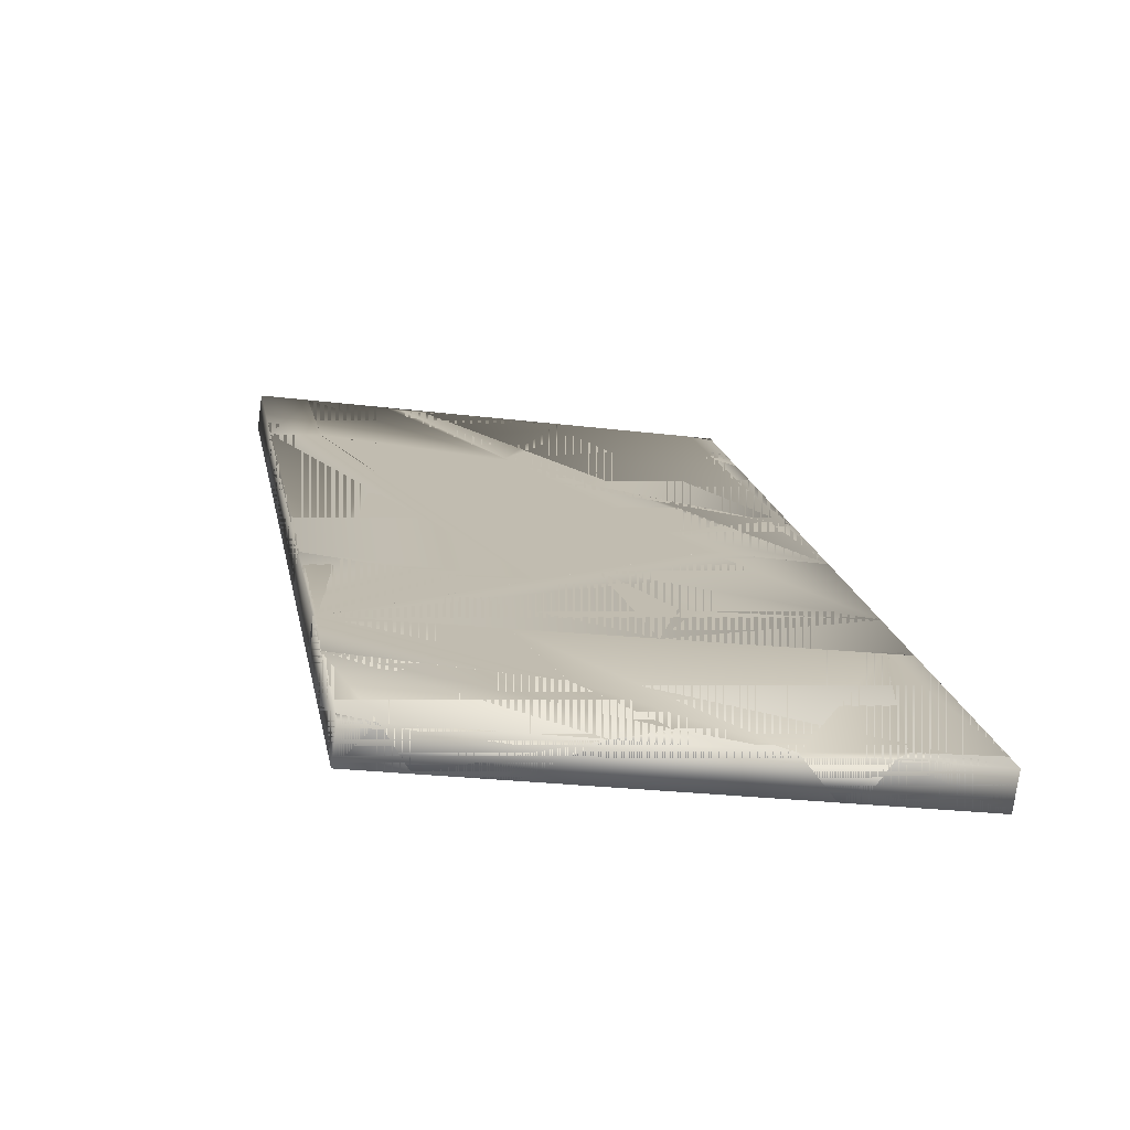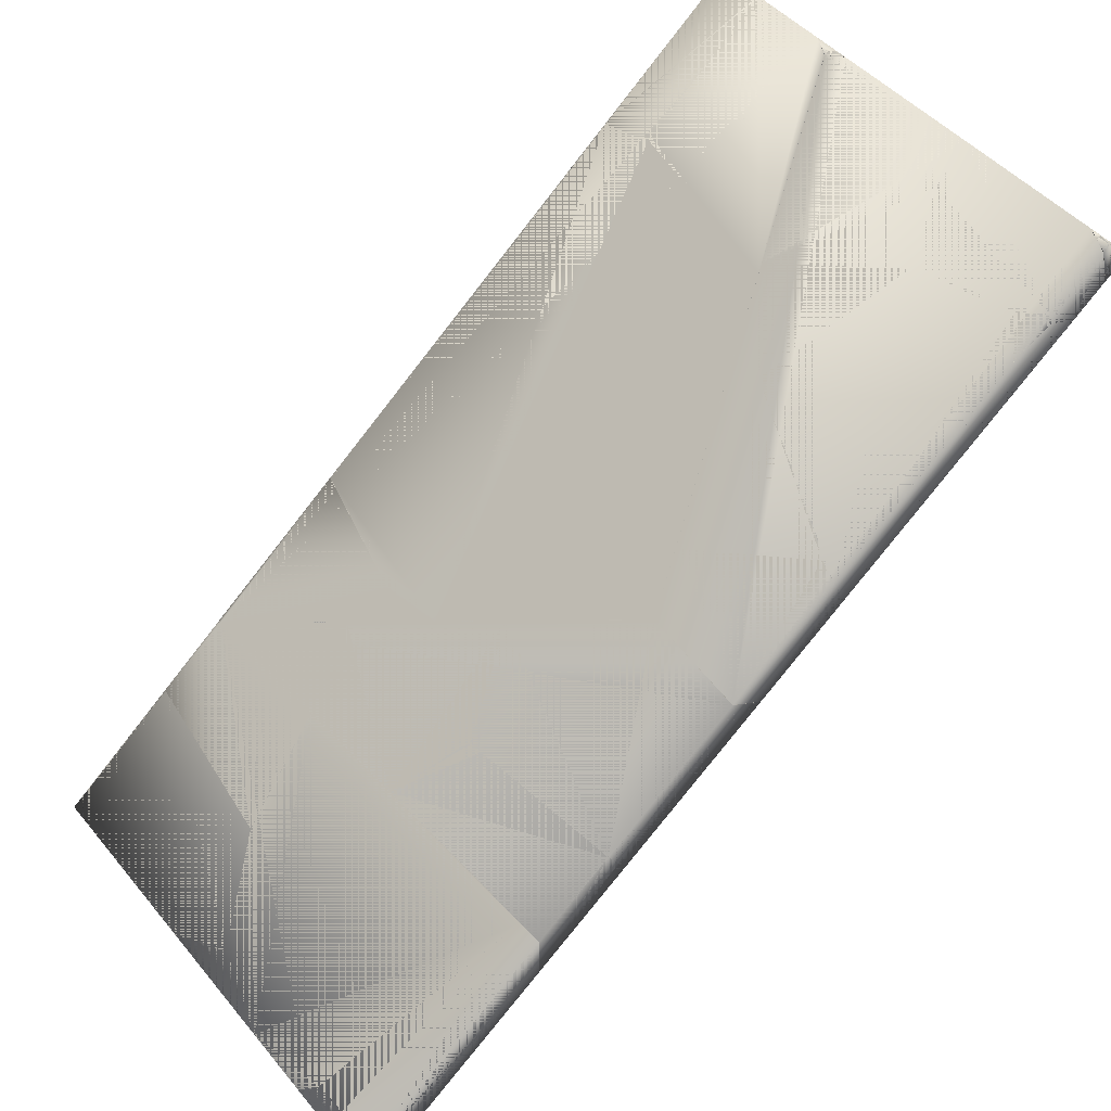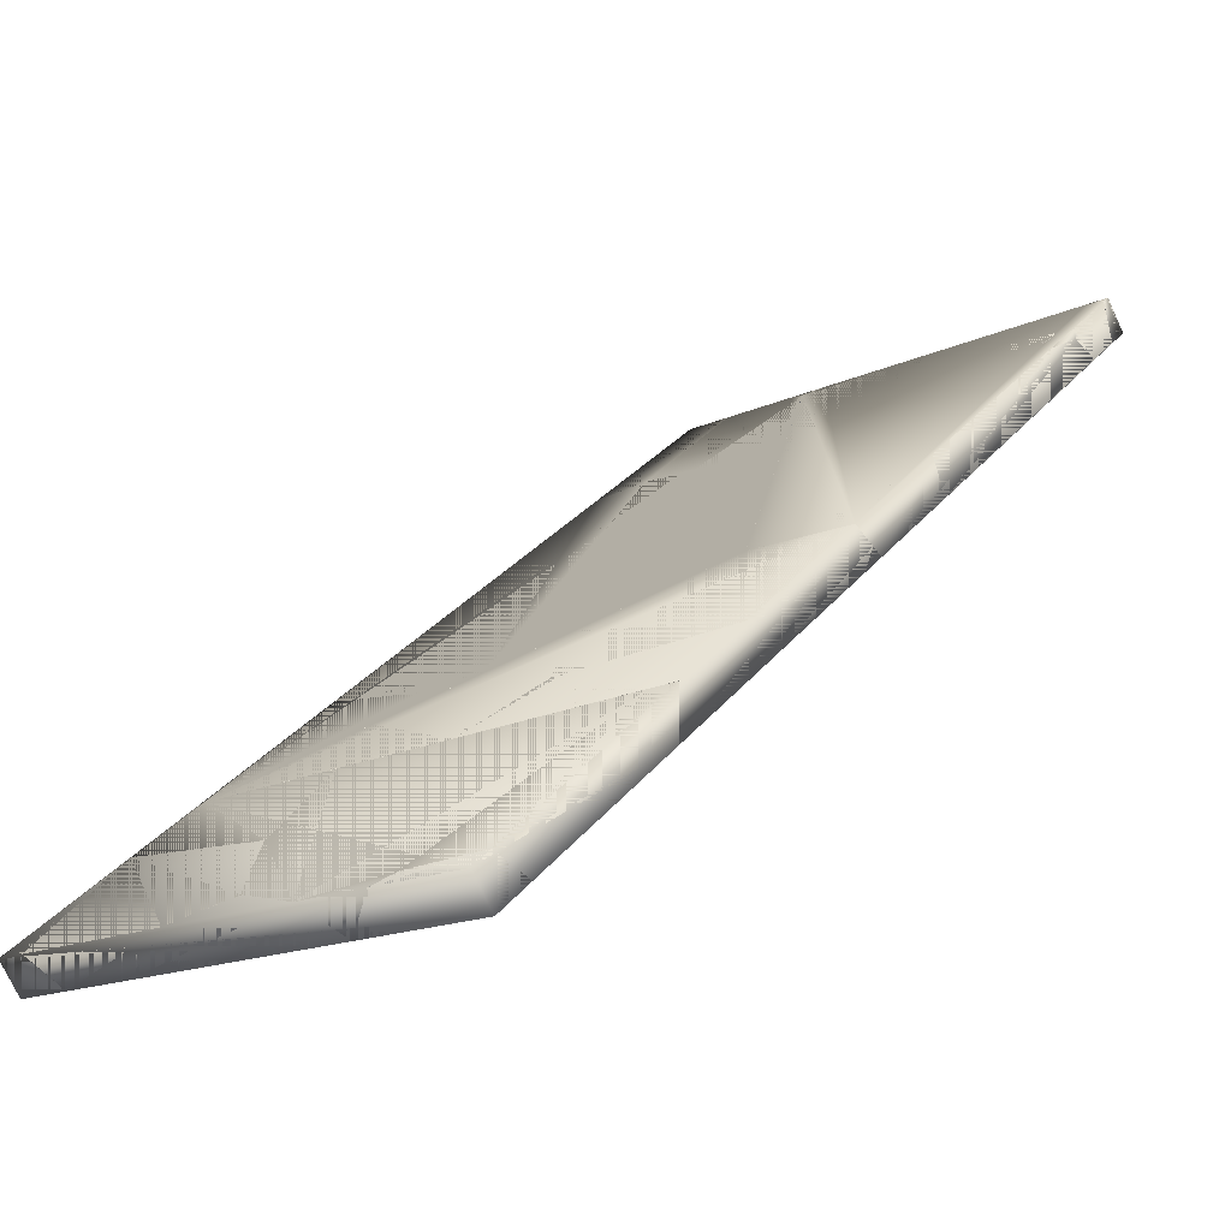
<metadata>
{"format":"obj","ext":"obj","renderer":"f3d","projection":"perspective","resolution":1024,"background":"white","views":[{"elev":-23.1,"azim":77.8,"up":"+Z"},{"elev":46.7,"azim":142.6,"up":"+Z"},{"elev":-16.9,"azim":132.2,"up":"+Z"}]}
</metadata>
<code>
o Destructable_Wall_cell.005_cell.029
v -11.08 11.94 11.56
v -10.82 12.52 11.61
o Destructable_Wall_cell.002_cell.003_Destructable_Wall_cell.002_
v 6.02 1.213 -3.3
v 6.748 1.213 -2.851
v 6.987 1.873 -3.044
v 6.48 2.482 -3.672
v 6.48 2.482 -3.672
v 6.02 1.213 -3.3
v 6.48 1.213 -3.672
v 6.748 1.213 -2.851
v 6.987 1.873 -3.044
v 6.987 1.213 -3.044
f 3 4 5 6
f 7 8 9
f 10 11 12
f 8 10 12 9
f 11 7 9 12
o Destructable_Wall_cell.004_cell.004_Destructable_Wall_cell.004_
v 2.569 7.55 0.5283
v 1.147 3.985 1.678
v -0.7703 7.152 3.228
v 0.9915 8.323 1.803
v 1.044 8.358 1.761
f 13 14 15 16 17
o Destructable_Wall_cell.005_cell.008_Destructable_Wall_cell.005_
v -7.732 6.604 8.857
v -10.25 8.702 10.89
v -9.044 9.41 9.918
v -6.749 8.435 8.062
v -6.323 8.254 7.718
v -6.203 7.552 7.62
f 18 19 20 21 22 23
o Destructable_Wall_cell.005_cell_Destructable_Wall_cell.005_cell
v -11.58 4.791 10.93
v -7.733 7.179 7.82
v -7.471 7.623 7.609
v -7.789 7.888 7.865
v -9.812 8.961 9.501
v -11.58 8.652 10.93
v -11.08 8.557 11.56
v -11.08 5.068 11.56
v -11.35 4.672 11.22
v -10.25 8.701 10.89
v -7.735 6.602 8.859
v -10.91 4.631 11.43
f 24 25 26 27 28 29
f 29 30 31 32 24
f 30 33 34 35 31
o Destructable_Wall_cell.004_cell.005_Destructable_Wall_cell.004_
v 2.775 1.295 0.3614
v 2.725 1.377 0.4018
v 2.771 1.42 0.3647
f 36 37 38
o Destructable_Wall_cell.005_cell.013
v -11.14 12.47 10.58
v -11.63 12.52 8.842
o Destructable_Wall_cell.004_cell.006_Destructable_Wall_cell.004_
v 2.79 1.213 -0.6883
v 2.773 1.721 -0.6748
v 2.225 1.213 -0.2311
v 2.293 1.213 -0.06557
v 2.779 1.213 0.2876
v 2.779 1.213 0.2731
f 41 42 43
f 43 44 45 46 41
o Destructable_Wall_cell.006_cell.007_Destructable_Wall_cell.006_
v 1.002 4.222 1.795
v 0.243 4.276 2.409
v 0.06845 5.763 2.55
f 47 48 49
o Destructable_Wall_cell.005_cell.011_Destructable_Wall_cell.005_
v -11.14 12.47 10.58
v -11.63 12.52 8.842
o Destructable_Wall_cell.005_cell.022
v -11.14 12.47 10.58
v -11.63 12.52 8.842
o Destructable_Wall_cell_cell.001_Destructable_Wall_cell_cell.000
v -11.08 4.221 11.56
v -11.09 4.25 11.54
v -11.08 4.339 11.56
v -11.03 4.323 11.53
f 54 55 56
f 56 57 54
o Destructable_Wall_cell.005_cell.002_Destructable_Wall_cell.005_
v -3.055 12.47 4.038
v -2.305 12.47 4.469
v -4.695 12.47 6.401
v -5.06 12.47 5.659
v -2.43 9.892 4.57
v -3.474 9.244 5.414
v -4.825 11.98 6.506
v -5.693 10.08 6.171
v -5.076 8.827 5.672
v -3.174 10.01 4.134
f 58 59 60 61
f 59 62 63 64 60
f 61 65 66 67 58
o Destructable_Wall_cell.001_cell_Destructable_Wall_cell.001_cell
v -10.9 12.47 11.42
v -11 12.18 11.5
v -11.04 12.2 11.53
v -11.04 12.44 11.53
v -11.04 12.47 11.53
v -11.31 12.47 11.18
v -11.09 12.47 10.81
v -11.08 12.47 10.81
f 68 69 70 71 72
f 72 73 74 75 68
o Destructable_Wall_cell.005_cell.028
v -11.14 12.47 10.58
v -11.63 12.52 8.842
o Destructable_Wall_cell.006_Destructable_Wall_cell.004
v -11.35 4.67 11.22
v -11.08 4.216 11.56
v -11.08 1.213 11.56
v -11.58 1.213 10.93
v -11.58 4.788 10.93
v 2.147 1.213 -0.1688
v 2.808 1.213 0.3346
v 2.779 1.213 0.2906
v 2.775 1.291 0.3611
v -10.91 4.629 11.43
v -2.429 9.89 4.569
v -3.174 10 4.134
f 78 79 80 81 82
f 83 81 80 84 85
f 86 84 80 79 87 88
f 83 89 82 81
o Destructable_Wall_cell.005_cell.020
v -11.08 11.94 11.56
v -10.82 12.52 11.61
o Destructable_Wall_cell.005_cell.016
v -11.14 12.47 10.58
v -11.63 12.52 8.842
o Destructable_Wall_cell.005_cell.003_Destructable_Wall_cell.005_
v -11.08 11.94 11.56
v -10.82 12.52 11.61
o Destructable_Wall_cell_cell.003_Destructable_Wall_cell_cell.002
v -11.08 4.812 11.56
v -10.95 4.538 11.46
v -11.03 4.329 11.53
v -11.08 4.346 11.56
v -11.09 4.252 11.54
v -11.35 4.671 11.22
v -11.21 4.874 11.4
v -11.11 4.879 11.51
f 96 97 98 99
f 99 100 101 102 103 96
o Destructable_Wall_cell.001_cell.004_Destructable_Wall_cell.001_
v -11.15 12.47 10.58
v -11.08 12.47 10.81
v -11.09 12.47 10.81
v -11.1 12.47 10.8
v -11.26 12.47 10.67
v -11.58 11.75 10.93
v -11.57 11.74 10.94
v -11.58 11.74 10.93
v -11.46 11.51 10.84
v -11.54 11.84 10.9
f 104 105 106 107 108
f 109 110 111
f 111 112 104 108 113 109
o Destructable_Wall_cell.005_cell.009_Destructable_Wall_cell.005_
v -6.962 7.657 7.197
v -7.313 7.687 7.48
v -7.47 7.622 7.608
v -7.73 7.181 7.818
f 114 115 116 117
o Destructable_Wall_cell.005_cell.010_Destructable_Wall_cell.005_
v -9.54 8.951 9.615
v -9.045 9.412 9.919
v -10.25 8.703 10.89
v -9.909 9.528 9.58
v -10.41 12.47 9.986
v -9.777 12.47 10.25
v -9.458 11.83 10.25
v -9.813 8.962 9.502
v -11.08 8.559 11.56
v -11.58 8.653 10.93
v -9.723 12.47 10.47
v -11.08 11.94 11.56
v -11.08 8.559 11.56
v -11.58 8.653 10.93
v -11.58 11.15 10.93
v -9.723 12.47 10.47
v -9.458 11.83 10.25
v -9.045 9.412 9.919
v -10.25 8.703 10.89
v -10.9 12.47 11.42
v -9.813 8.962 9.502
v -9.909 9.528 9.58
v -10.41 12.47 9.986
v -11.14 12.47 10.58
v -9.777 12.47 10.25
v -11.63 12.52 8.842
v -10.82 12.52 11.61
f 118 119 120
f 121 122 123 124 119 118 125
f 125 118 120 126 127
f 128 124 123
f 129 130 131 132
f 133 134 135 136 130 129 137
f 131 138 139 140 141 132
f 140 142 133 137 141
o Destructable_Wall_cell.005_cell.005_Destructable_Wall_cell.005_
v -6.201 7.553 7.619
v -6.322 8.254 7.717
v -4.827 11.97 6.508
v -3.477 9.243 5.416
f 145 146 147 148
o Destructable_Wall_cell.006_cell.003_Destructable_Wall_cell.006_
v -1.503 8.36 3.82
v -2.623 9.77 4.726
v -2.429 9.89 4.569
f 149 150 151
o Destructable_Wall_cell_cell.002_Destructable_Wall_cell_cell.001
v -11.08 5.064 11.56
v -11.06 5.022 11.55
v -11.08 4.966 11.56
v -11.11 4.881 11.51
v -11.21 4.876 11.4
f 152 153 154
f 154 155 156 152
o Destructable_Wall_cell.002_cell.001_Destructable_Wall_cell.002_
v 6.987 1.878 -3.044
v 6.746 1.213 -2.849
v 6.018 1.213 -3.298
v 6.48 2.487 -3.672
v 6.435 6.777 -2.598
v 6.987 5.557 -3.044
v 6.48 4.122 -3.672
v 5.533 6.216 -2.906
v 4.535 4.774 -2.099
v 4.153 1.213 -1.79
v 4.332 1.213 -0.8976
v 4.779 5.372 -1.259
v 4.606 5.429 -2.157
v 4.332 1.213 -0.8976
v 4.779 5.372 -1.259
v 6.435 6.777 -2.598
v 6.987 5.557 -3.044
v 6.987 1.878 -3.044
v 6.746 1.213 -2.849
v 6.48 4.122 -3.672
v 5.533 6.216 -2.906
v 4.606 5.429 -2.157
v 4.535 4.774 -2.099
v 4.153 1.213 -1.79
v 6.018 1.213 -3.298
v 6.48 2.487 -3.672
f 157 158 159 160
f 161 162 163 164
f 165 166 167 168 169
f 168 161 164 169
f 170 171 172 173 174 175
f 176 177 178 179 180 181 182
f 173 176 182 174
f 180 170 175 181
o Destructable_Wall_cell.004_cell.003_Destructable_Wall_cell.004_
v -2.56 12.47 3.637
v -2.811 12.47 4.175
v -3.053 12.47 4.036
v -2.768 9.338 3.806
v -3.173 10.01 4.133
f 183 184 185
f 186 183 185 187
o Destructable_Wall_cell.005_cell.001_Destructable_Wall_cell.005_
v -11.08 11.94 11.56
v -10.82 12.52 11.61
o Destructable_Wall_cell.006_cell.006_Destructable_Wall_cell.006_
v -0.3854 1.213 2.917
v -0.9595 1.213 2.343
v -8.523 1.213 8.459
v -7.935 1.213 9.021
v 0.06648 5.767 2.551
v 0.2414 4.274 2.41
v -8.165 2.4 9.207
v -8.161 2.424 9.204
v -7.585 6.692 8.738
v -2.625 9.769 4.728
v -1.495 8.346 3.814
v -0.1748 5.045 1.709
v -0.1754 5.051 1.709
v -2.628 9.103 3.692
v -3.288 9.934 4.226
v -8.069 6.968 8.092
v -8.71 2.225 8.61
v -8.714 2.195 8.613
f 190 191 192 193
f 194 195 190 193 196 197 198 199 200
f 191 201 202 203 204 205 206 207 192
o Destructable_Wall_cell.002_cell.006_Destructable_Wall_cell.002_
v 5.534 6.218 -2.907
v 6.48 4.127 -3.672
v 6.987 5.562 -3.044
v 6.437 6.779 -2.599
v 5.589 6.407 -2.951
v 6.459 6.855 -2.617
v 6.987 8.672 -3.044
v 6.48 9.471 -3.672
v 6.48 9.471 -3.672
v 5.589 6.407 -2.951
v 5.534 6.218 -2.907
v 6.48 4.127 -3.672
v 6.987 5.562 -3.044
v 6.437 6.779 -2.599
v 6.459 6.855 -2.617
v 6.987 8.672 -3.044
f 208 209 210 211
f 212 208 211 213
f 214 215 212 213
f 216 217 218 219
f 220 221 222 223
f 223 216 219 220
o Destructable_Wall_cell.006_cell.005_Destructable_Wall_cell.006_
v -11.35 4.67 11.22
v -11.08 4.216 11.56
v -11.08 2.342 11.56
v -11.58 2.138 10.93
v -11.58 4.788 10.93
v -7.586 6.691 8.739
v -8.162 2.424 9.205
v -8.166 2.401 9.208
v -8.23 2.4 9.26
v -10.91 4.629 11.43
v -8.796 2.194 8.679
v -8.715 2.196 8.614
v -8.711 2.225 8.611
v -8.07 6.967 8.093
f 224 225 226 227 228
f 229 230 231 232 226 225 233
f 227 234 235 236 237 228
o Destructable_Wall_cell.002_cell.002_Destructable_Wall_cell.002_
v 6.677 10.66 -2.794
v 6.557 12.47 -2.696
v 5.705 12.47 -3.045
v 5.83 10.59 -3.146
v 6.987 10.33 -3.044
v 6.48 9.884 -3.672
v 6.48 12.47 -3.672
v 6.48 9.884 -3.672
v 6.987 10.33 -3.044
v 6.987 12.47 -3.044
v 5.705 12.47 -3.045
v 5.83 10.59 -3.146
v 6.677 10.66 -2.794
v 6.557 12.47 -2.696
f 238 239 240 241
f 242 238 241 243
f 244 245 246 247
f 248 249 245 244
f 246 250 251 247
f 251 248 244 247
o Destructable_Wall_cell.006_cell.001_Destructable_Wall_cell.006_
v -3.286 9.935 4.225
v -2.636 9.116 3.699
v -3.174 10 4.134
f 252 253 254
o Destructable_Wall_cell.005_cell.021
v -5.078 8.825 5.674
v -5.695 10.07 6.172
v -6.567 7.902 6.877
f 255 256 257
o Destructable_Wall_cell.005_cell.024
v -11.14 12.47 10.58
v -11.63 12.52 8.842
o Destructable_Wall_cell.004_cell_Destructable_Wall_cell.004_cell
v 0.2738 12.47 1.346
v 0.7076 12.47 2.033
v -2.303 12.47 4.467
v -2.809 12.47 4.176
v -2.555 12.47 3.634
v 1.043 8.359 1.762
v -0.7714 7.154 3.229
v -2.428 9.892 4.569
v -1.519 7.274 2.796
v 0.5839 8.67 1.095
v -2.766 9.333 3.804
v -3.014 12.52 4.619
v -0.7389 12.52 -0.2474
f 260 261 262 263 264
f 261 265 266 267 262
f 268 269 260 264 270
o Destructable_Wall_cell.005_cell.017
v -11.08 11.94 11.56
v -10.82 12.52 11.61
o Destructable_Wall_cell.006_cell.004_Destructable_Wall_cell.006_
v 2.147 1.213 -0.1688
v -0.9577 1.213 2.342
v -0.3837 1.213 2.915
v 2.808 1.213 0.3346
v 2.779 1.213 0.2906
v 2.775 1.291 0.3611
v 0.2426 4.273 2.409
v 1.003 4.219 1.794
v -0.1713 5.044 1.706
f 275 276 277 278 279
f 280 278 277 281 282
f 275 283 276
o Destructable_Wall_cell.005_cell.019
v -11.14 12.47 10.58
v -11.63 12.52 8.842
o Destructable_Wall_cell.004_cell.002_Destructable_Wall_cell.004_
v 2.419 12.47 -0.388
v 2.406 12.47 0.6596
v 0.7093 12.47 2.032
v 0.2754 12.47 1.345
v 2.569 7.552 0.5283
v 1.045 8.359 1.76
v 1.019 8.668 1.781
v 0.5856 8.671 1.094
v 2.415 7.702 -0.3852
v 2.577 7.654 -0.5165
f 286 287 288 289
f 290 291 292 288 287
f 289 293 294 295 286
o Destructable_Wall_cell_cell_Destructable_Wall_cell_cell.004
v -11.08 4.959 11.56
v -11.06 5.019 11.55
v -10.91 4.63 11.43
v -10.95 4.54 11.46
v -11.02 4.702 11.52
v -11.08 4.817 11.56
v -11.11 4.88 11.51
f 296 297 298 299 300 301
f 301 302 296
o Destructable_Wall_cell.001_Destructable_Wall_cell.000
v -11.58 11.15 10.93
v -11.15 12.47 10.58
v -11.58 12.47 10.93
v -10.9 12.47 11.42
v -11.08 12.47 11.56
v -11.08 11.94 11.56
f 303 304 305
f 304 306 307 305
f 306 308 307
f 308 303 305 307
o Destructable_Wall_cell.005_cell.027
v -11.14 12.47 10.58
v -11.63 12.52 8.842
o Destructable_Wall_cell.004_Destructable_Wall_cell.002
v 2.79 1.213 -0.6883
v 2.419 12.47 -0.388
v -3.053 12.47 4.036
v -3.173 10.01 4.133
v 2.149 1.213 -0.1703
v 2.775 1.295 0.3614
v -2.428 9.892 4.569
v -2.303 12.47 4.467
v 2.406 12.47 0.6596
v 2.779 1.213 0.2876
v 2.779 1.213 0.2731
f 311 312 313 314 315
f 316 317 318 319
f 312 319 318 313
f 315 320 321 311
o Destructable_Wall_cell.001_cell.001_Destructable_Wall_cell.001_
v -11.36 12.47 11.2
v -11.41 12.01 11.14
v -11.44 11.95 11.11
v -11.53 11.75 11
v -11.57 11.74 10.95
v -11.58 11.75 10.93
v -11.58 12.47 10.93
v -11.54 11.84 10.9
v -11.26 12.47 10.68
v -11.1 12.47 10.8
v -11.09 12.47 10.81
v -11.31 12.47 11.17
v -11.31 12.47 11.18
f 322 323 324 325 326 327 328
f 327 329 330 328
f 330 331 332 333 334 322 328
o Destructable_Wall_cell_Destructable_Wall_cell.007
v -11.08 4.221 11.56
v -11.35 4.671 11.22
v -11.08 5.064 11.56
v -10.91 4.63 11.43
f 335 336 337
f 337 338 335
o Destructable_Wall_cell.005_cell.018
v -11.14 12.47 10.58
v -11.63 12.52 8.842
o Destructable_Wall_cell.006_cell.002_Destructable_Wall_cell.006_
v -8.715 2.194 8.614
v -8.798 2.193 8.682
v -8.233 2.398 9.262
v -8.166 2.399 9.208
v -11.58 2.136 10.93
v -11.08 2.34 11.56
v -7.936 1.213 9.022
v -8.525 1.213 8.46
v -11.08 2.34 11.56
v -8.233 2.398 9.262
v -8.166 2.399 9.208
v -7.936 1.213 9.022
v -11.08 1.213 11.56
v -8.525 1.213 8.46
v -11.58 1.213 10.93
v -11.58 2.136 10.93
v -8.715 2.194 8.614
v -8.798 2.193 8.682
f 341 342 343 344
f 342 345 346 343
f 344 347 348 341
f 349 350 351 352 353
f 352 354 355 353
f 356 349 353 355
f 354 357 358 356 355
o Destructable_Wall_cell.002_Destructable_Wall_cell.001
v 2.792 1.213 -0.69
v 2.781 1.213 0.2894
v 2.81 1.213 0.3332
v 6.987 1.213 -3.044
v 6.48 1.213 -3.672
v 2.777 1.291 0.3596
v 2.409 12.47 0.6576
v 6.987 12.47 -3.044
v 6.48 12.47 -3.672
v 2.421 12.47 -0.39
f 359 360 361 362 363
f 364 365 366 362 361
f 359 363 367 368
f 367 363 362 366
f 368 367 366 365
o Destructable_Wall_cell.005_cell.004_Destructable_Wall_cell.005_
v -4.697 12.47 6.403
v -4.827 11.98 6.508
v -6.323 8.257 7.718
v -9.044 9.413 9.918
v -9.456 11.83 10.25
v -8.851 12.47 9.762
v -10.41 12.47 9.984
v -9.811 8.962 9.5
v -7.791 7.892 7.867
v -7.314 7.689 7.481
v -6.959 7.658 7.195
v -6.57 7.9 6.88
v -5.695 10.08 6.172
v -5.062 12.47 5.66
v -9.776 12.47 10.25
f 369 370 371 372 373 374
f 375 376 377 378 379 380 381 382
f 382 369 374 383 375
o Destructable_Wall_cell.004_cell.001_Destructable_Wall_cell.004_
v 2.771 1.423 0.3648
v 2.724 1.379 0.4028
v 1.148 3.984 1.677
v 2.569 7.544 0.5281
f 384 385 386 387
o Destructable_Wall_cell.005_cell.025
v -11.14 12.47 10.58
v -11.63 12.52 8.842
o Destructable_Wall_cell.001_cell.003_Destructable_Wall_cell.001_
v -11.08 11.94 11.56
v -11.38 11.47 11.18
v -11.53 11.75 11
v -11.41 12.01 11.14
v -11.38 12.02 11.18
v -11.08 12.19 11.56
v -11.04 12.2 11.53
v -11 12.17 11.5
f 390 391 392 393 394 395
f 395 396 397 390
o Destructable_Wall_cell.005_cell.023
v -11.08 11.94 11.56
v -10.82 12.52 11.61
o Destructable_Wall_cell.002_cell_Destructable_Wall_cell.002_cell
v 2.672 4.849 -0.5931
v 4.604 5.431 -2.155
v 5.532 6.218 -2.906
v 6.48 9.476 -3.672
v 6.48 9.882 -3.672
v 6.342 10.03 -3.56
v 5.828 10.59 -3.145
v 2.451 11.55 -0.4145
v 6.987 10.32 -3.044
v 6.587 9.975 -3.54
v 6.987 8.679 -3.044
v 6.435 6.78 -2.598
v 4.777 5.373 -1.257
v 2.664 4.737 0.4515
v 2.428 11.87 0.6417
v 6.676 10.66 -2.792
f 400 401 402 403 404 405 406 407
f 408 409 404 403 410
f 410 411 412 413 414 415 408
o Destructable_Wall_cell.005_cell.026
v -11.08 11.94 11.56
v -10.82 12.52 11.61
o Destructable_Wall_cell.004_cell.007_Destructable_Wall_cell.004_
v 0.7479 3.528 0.9628
v 2.413 7.7 -0.3838
v 0.5848 8.669 1.095
v 0.5465 8.643 1.126
v -1.518 7.272 2.795
f 418 419 420 421 422
o Destructable_Wall_cell.005_cell.014
v -11.08 11.94 11.56
v -10.82 12.52 11.61
o Destructable_Wall_cell.004_cell.008_Destructable_Wall_cell.004_
v 2.149 1.213 -0.1703
v 2.287 1.213 -0.07041
v 2.221 1.213 -0.2283
v 2.773 1.724 -0.6747
v 2.578 7.651 -0.5165
v 2.415 7.699 -0.385
v 0.7491 3.526 0.9619
f 425 426 427
f 427 428 429 430 431 425
o Destructable_Wall_cell.005_cell.006_Destructable_Wall_cell.005_
v -11.08 11.94 11.56
v -10.82 12.52 11.61
o Destructable_Wall_cell.005_cell.015
v -7.779 7.884 7.857
v -7.469 7.626 7.607
v -7.318 7.688 7.485
v -7.442 7.741 7.585
f 434 435 436 437
o Destructable_Wall_cell.002_cell.005_Destructable_Wall_cell.002_
v 2.421 12.47 -0.39
v 5.703 12.47 -3.044
v 6.555 12.47 -2.695
v 2.409 12.47 0.6576
v 2.451 11.55 -0.4144
v 5.828 10.59 -3.145
v 6.675 10.67 -2.792
v 2.428 11.87 0.6417
f 438 439 440 441
f 442 443 439 438
f 440 444 445 441
o Destructable_Wall_cell.005_cell.012
v -11.08 11.94 11.56
v -10.82 12.52 11.61
o Destructable_Wall_cell.001_cell.002_Destructable_Wall_cell.001_
v -11.58 11.15 10.93
v -11.46 11.51 10.84
v -11.58 11.74 10.93
v -11.57 11.74 10.95
v -11.53 11.75 11
v -11.47 11.64 11.08
v -11.38 11.47 11.18
f 448 449 450
f 450 451 452 453 454 448
o Destructable_Wall_cell.005_Destructable_Wall_cell.003
v -3.055 12.47 4.038
v -2.305 12.47 4.469
v -10.9 12.47 11.42
v -11.14 12.47 10.6
v -11.14 12.47 10.58
v -11.08 11.94 11.56
v -11.08 5.068 11.56
v -11.35 4.672 11.22
v -11.58 4.791 10.93
v -11.58 11.15 10.93
v -2.43 9.892 4.57
v -10.91 4.631 11.43
v -3.174 10.01 4.134
v -11.63 12.52 8.842
v -10.82 12.52 11.61
f 455 456 457 458 459
f 460 461 462 463 464
f 456 465 466 461 460 457
f 463 467 455 459 464
o Destructable_Wall_cell.005_cell.007_Destructable_Wall_cell.005_
v -9.775 12.47 10.25
v -8.86 12.47 9.769
v -9.458 11.83 10.25
v -9.721 12.47 10.47
v -8.86 12.47 9.769
v -9.458 11.83 10.25
v -9.721 12.47 10.47
v -9.775 12.47 10.25
f 470 471 472
f 472 473 470
f 474 475 476
f 476 477 474
o Destructable_Wall_cell.001_cell.005_Destructable_Wall_cell.001_
v -11.36 12.47 11.2
v -11.31 12.47 11.18
v -11.04 12.47 11.53
v -11.08 12.47 11.56
v -11.04 12.29 11.53
v -11.04 12.2 11.53
v -11.07 12.19 11.56
v -11.08 12.19 11.56
v -11.08 12.18 11.55
v -11.41 12.01 11.14
f 478 479 480 481
f 480 482 483 484 485 481
f 485 486 487 478 481
o Destructable_Wall_cell.002_cell.004_Destructable_Wall_cell.002_
v 2.792 1.213 -0.69
v 2.781 1.213 0.2894
v 2.81 1.213 0.3332
v 4.33 1.213 -0.8963
v 4.151 1.213 -1.789
v 2.777 1.291 0.3596
v 2.664 4.734 0.4514
v 4.776 5.371 -1.257
v 4.603 5.429 -2.154
v 2.672 4.847 -0.5932
f 488 489 490 491 492
f 493 494 495 491 490
f 488 492 496 497

</code>
